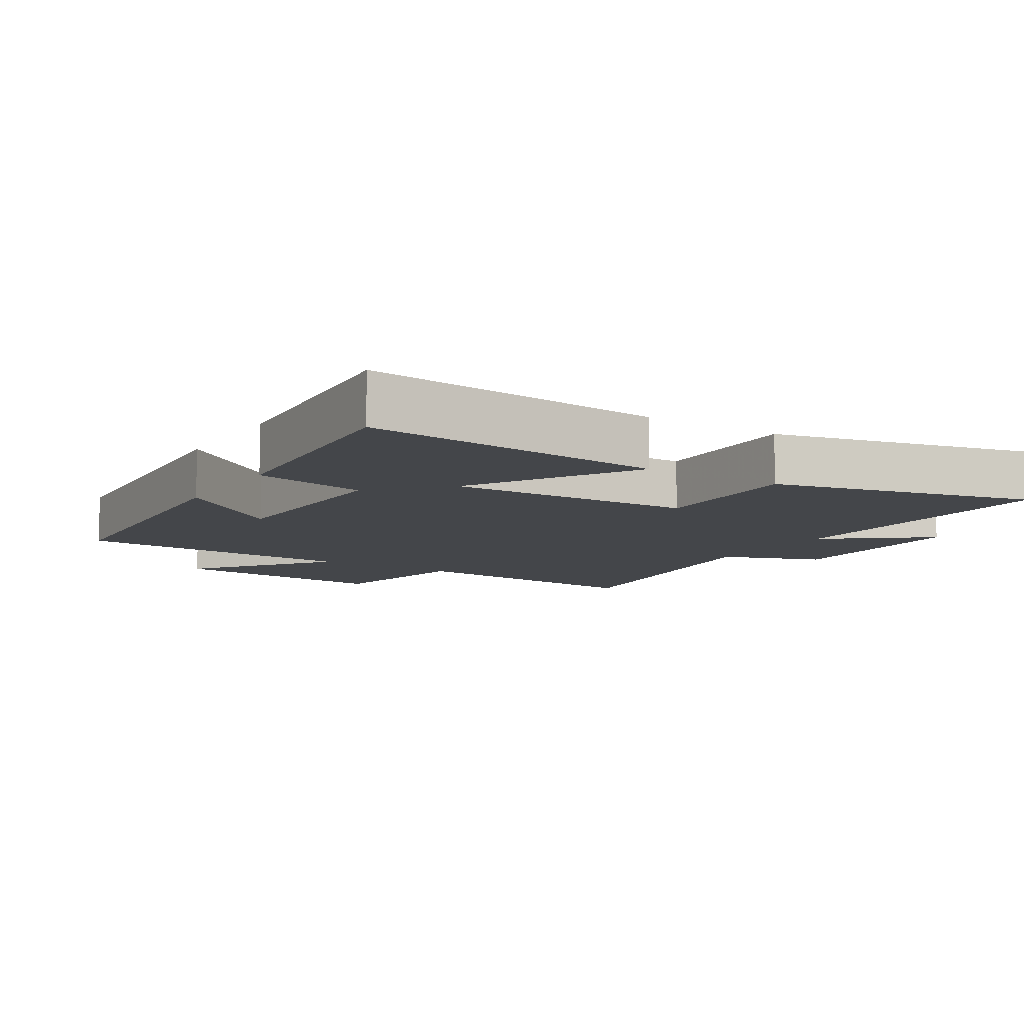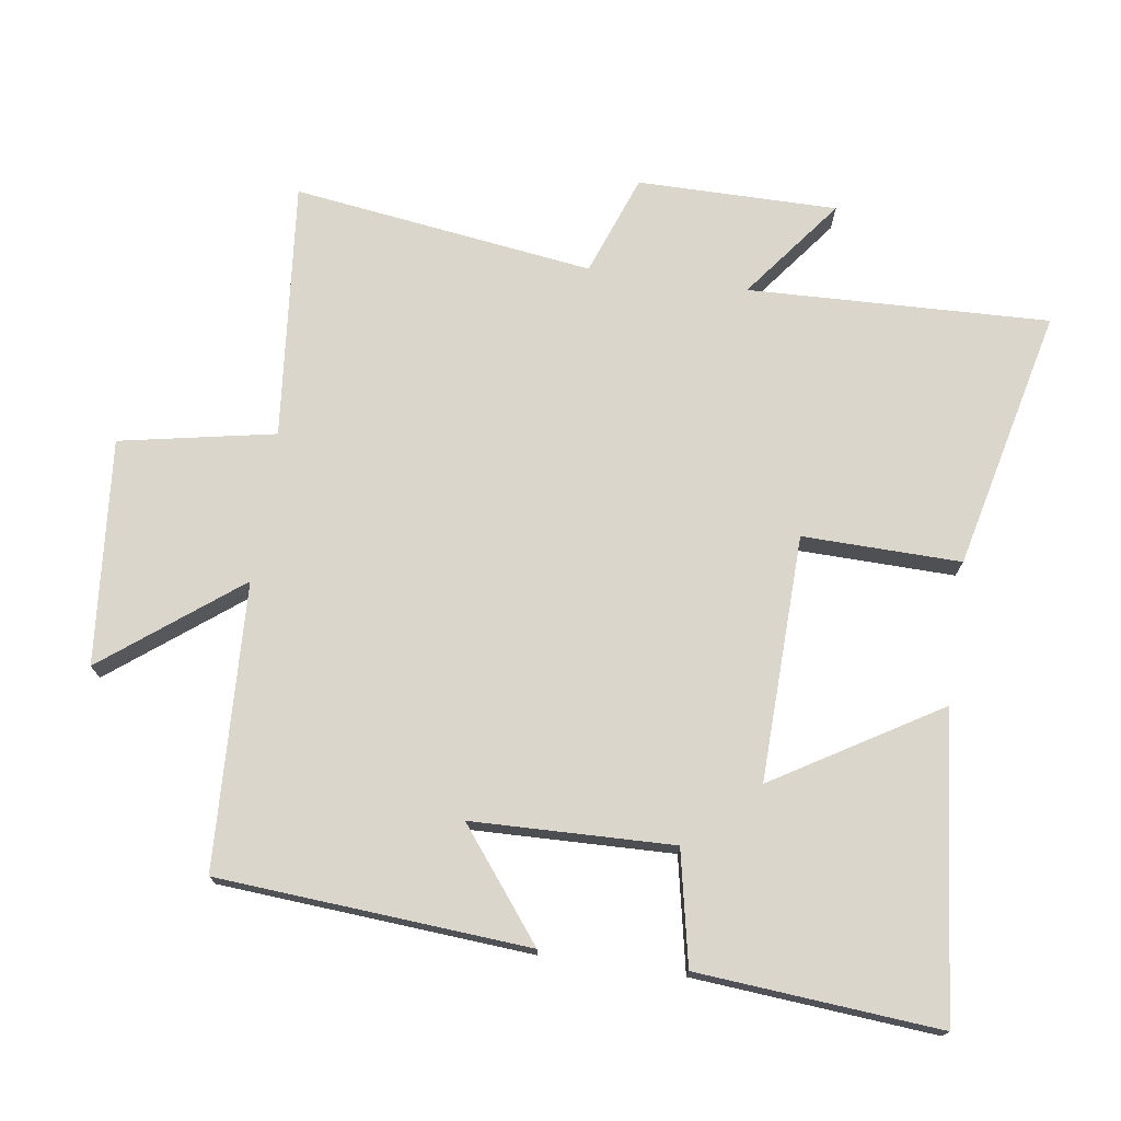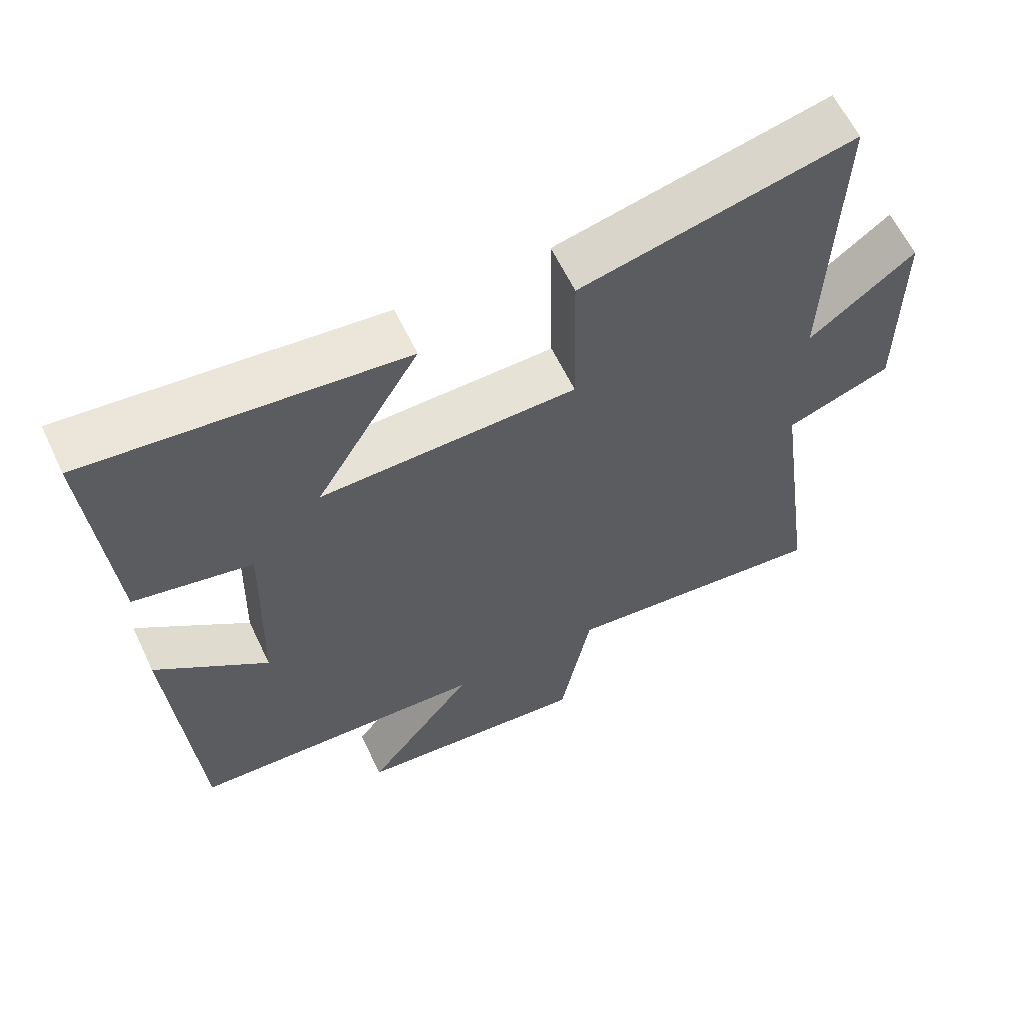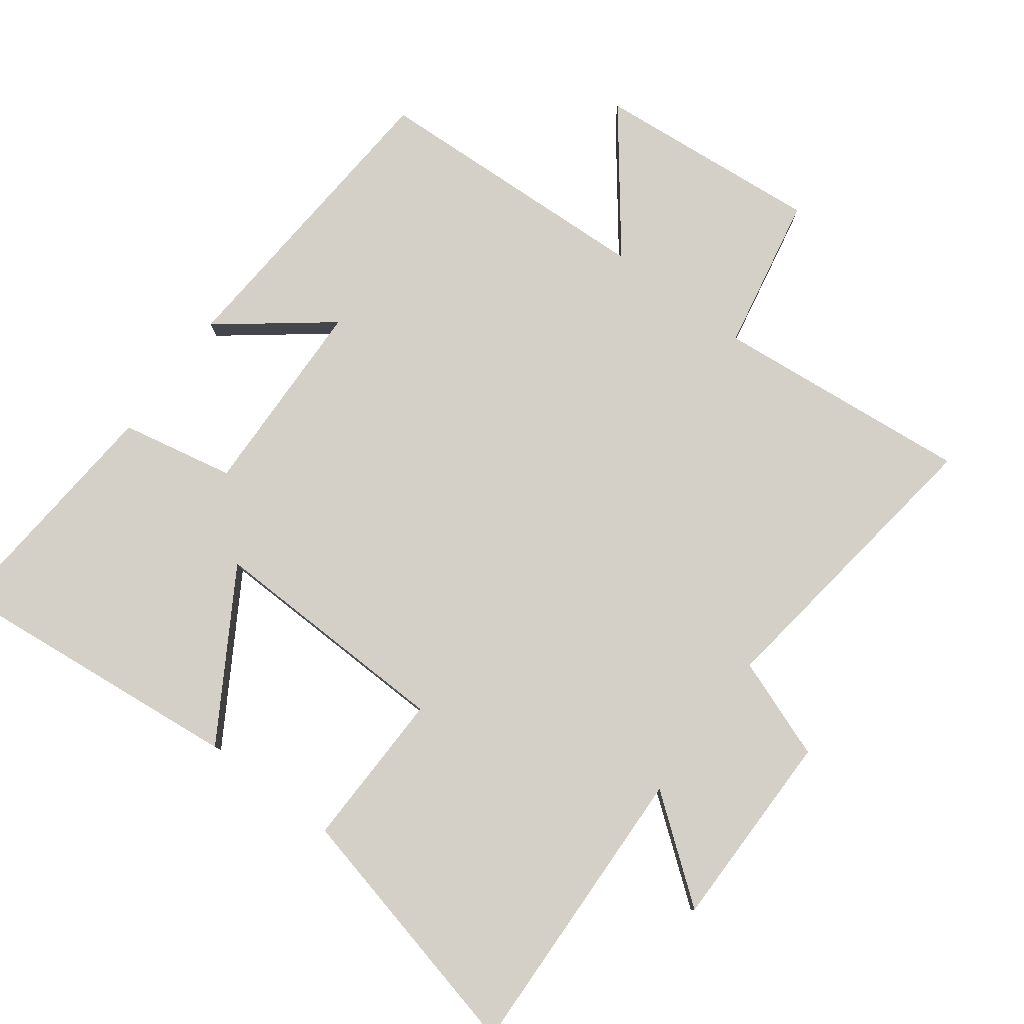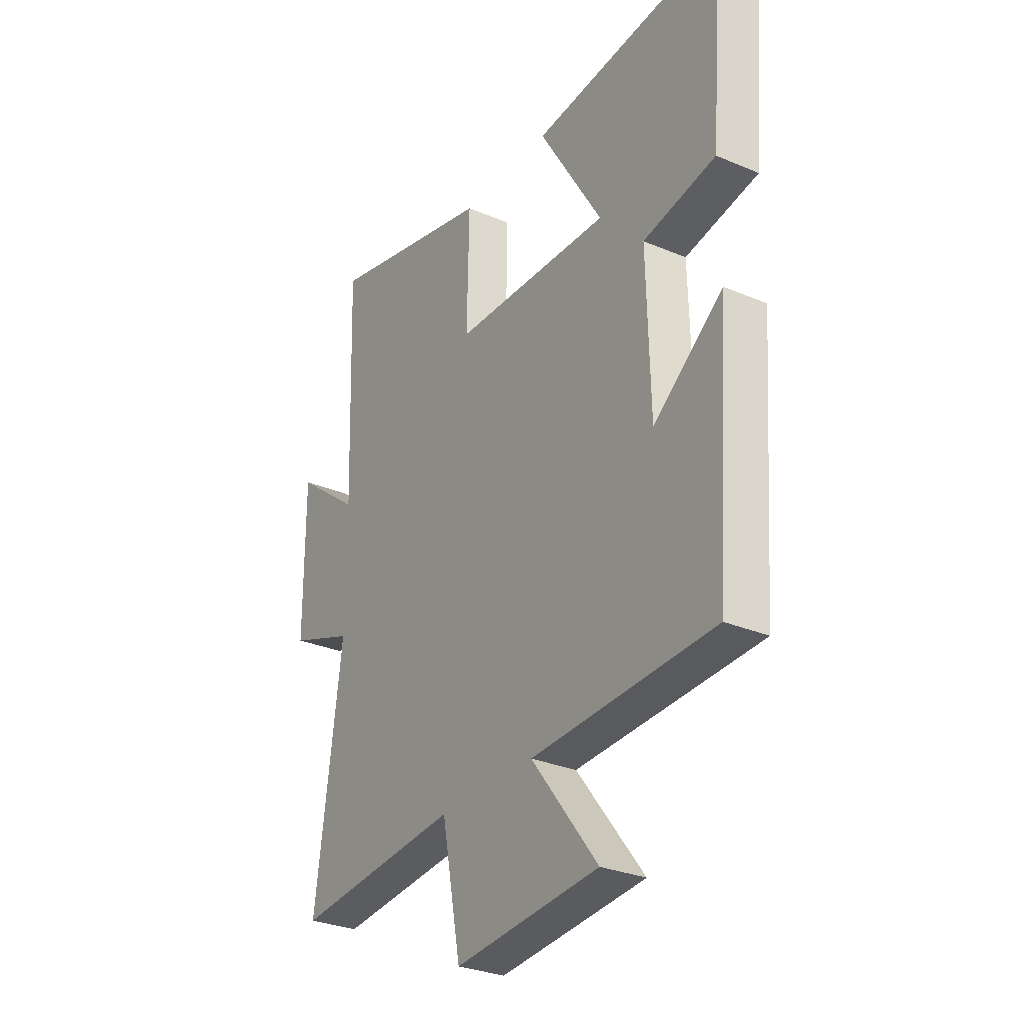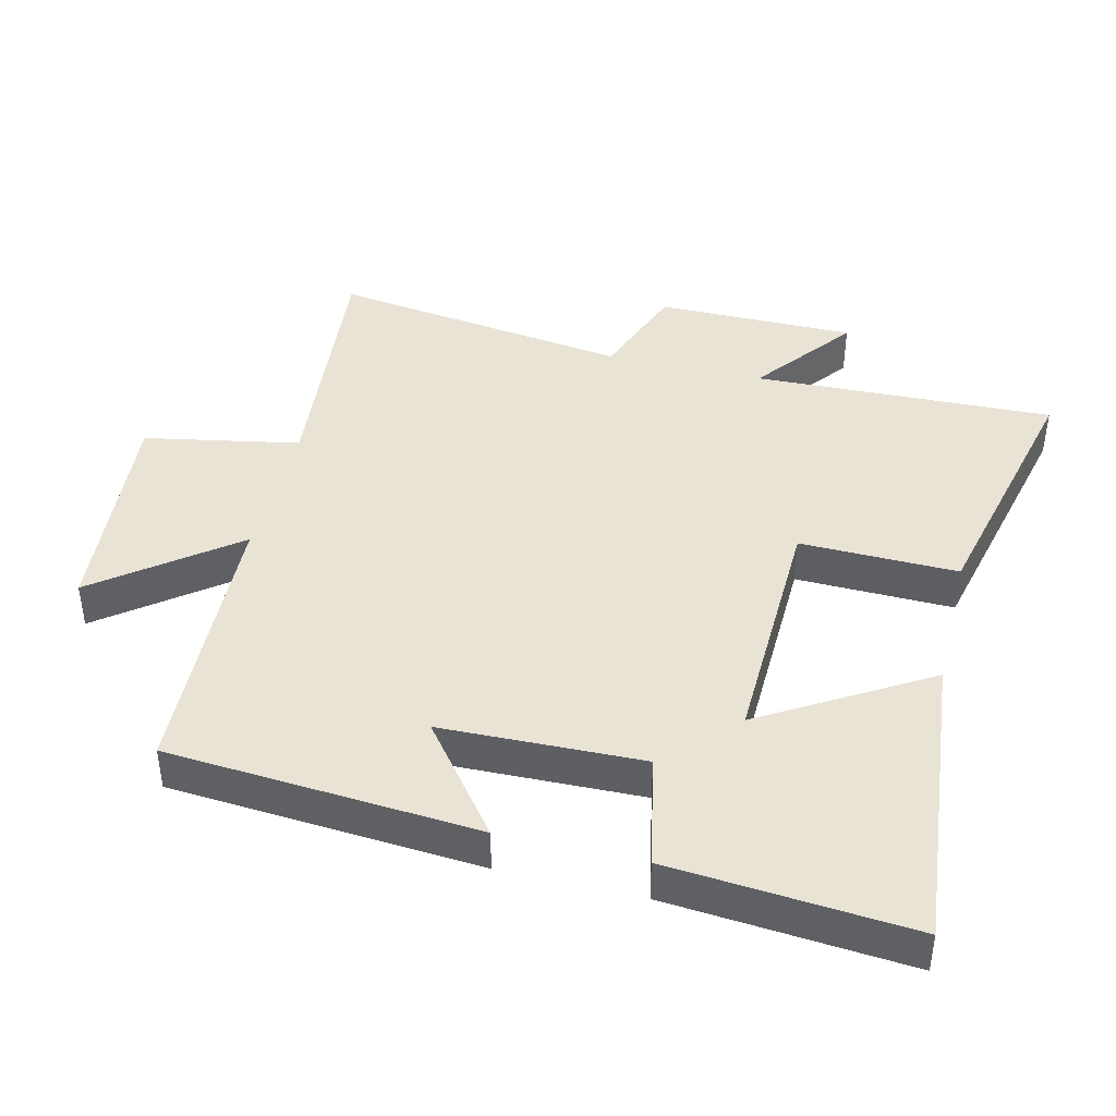
<metadata>
{"format":"obj","ext":"obj","renderer":"f3d","projection":"perspective","resolution":1024,"background":"white","views":[{"elev":-9.4,"azim":-32.0,"up":"+Y"},{"elev":73.6,"azim":-81.8,"up":"+Y"},{"elev":61.4,"azim":-25.4,"up":"+Z"},{"elev":79.9,"azim":36.7,"up":"+Y"},{"elev":-29.5,"azim":-122.0,"up":"+Z"},{"elev":42.2,"azim":-76.3,"up":"+Y"}]}
</metadata>
<code>
v 0.515 0.07 0.591
v 0.5 0.07 0.145
v 0.649 0.07 0.26
v 0.649 0.07 -0.036
v 0.5 0.07 -0.091
v 0.562 0.07 -0.537
v 0.18 0.07 -0.5
v 0.136 0.07 -0.73
v -0.198 0.07 -0.7
v -0.044 0.07 -0.5
v -0.466 0.07 -0.481
v -0.5 0.07 -0.021
v -0.34 0.07 -0.145
v -0.332 0.07 0.153
v -0.5 0.07 0.187
v -0.53 0.07 0.545
v -0.083 0.07 0.5
v -0.23 0.07 0.256
v 0.134 0.07 0.266
v 0.129 0.07 0.5
v 0.515 0 0.591
v 0.5 0 0.145
v 0.649 0 0.26
v 0.649 0 -0.036
v 0.5 0 -0.091
v 0.562 0 -0.537
v 0.18 0 -0.5
v 0.136 0 -0.73
v -0.198 0 -0.7
v -0.044 0 -0.5
v -0.466 0 -0.481
v -0.5 0 -0.021
v -0.34 0 -0.145
v -0.332 0 0.153
v -0.5 0 0.187
v -0.53 0 0.545
v -0.083 0 0.5
v -0.23 0 0.256
v 0.134 0 0.266
v 0.129 0 0.5
f 19 20 1 2
f 18 19 2
f 16 17 18
f 15 16 18
f 14 15 18
f 13 14 18 2
f 10 11 12 13
f 10 13 2
f 7 8 9 10
f 7 10 2 3
f 5 6 7
f 5 7 3
f 3 4 5
f 22 21 40 39
f 22 39 38
f 38 37 36
f 38 36 35
f 38 35 34
f 22 38 34 33
f 33 32 31 30
f 22 33 30
f 30 29 28 27
f 23 22 30 27
f 27 26 25
f 23 27 25
f 25 24 23
f 1 21 22 2
f 2 22 23 3
f 3 23 24 4
f 4 24 25 5
f 5 25 26 6
f 6 26 27 7
f 7 27 28 8
f 8 28 29 9
f 9 29 30 10
f 10 30 31 11
f 11 31 32 12
f 12 32 33 13
f 13 33 34 14
f 14 34 35 15
f 15 35 36 16
f 16 36 37 17
f 17 37 38 18
f 18 38 39 19
f 19 39 40 20
f 20 40 21 1

</code>
